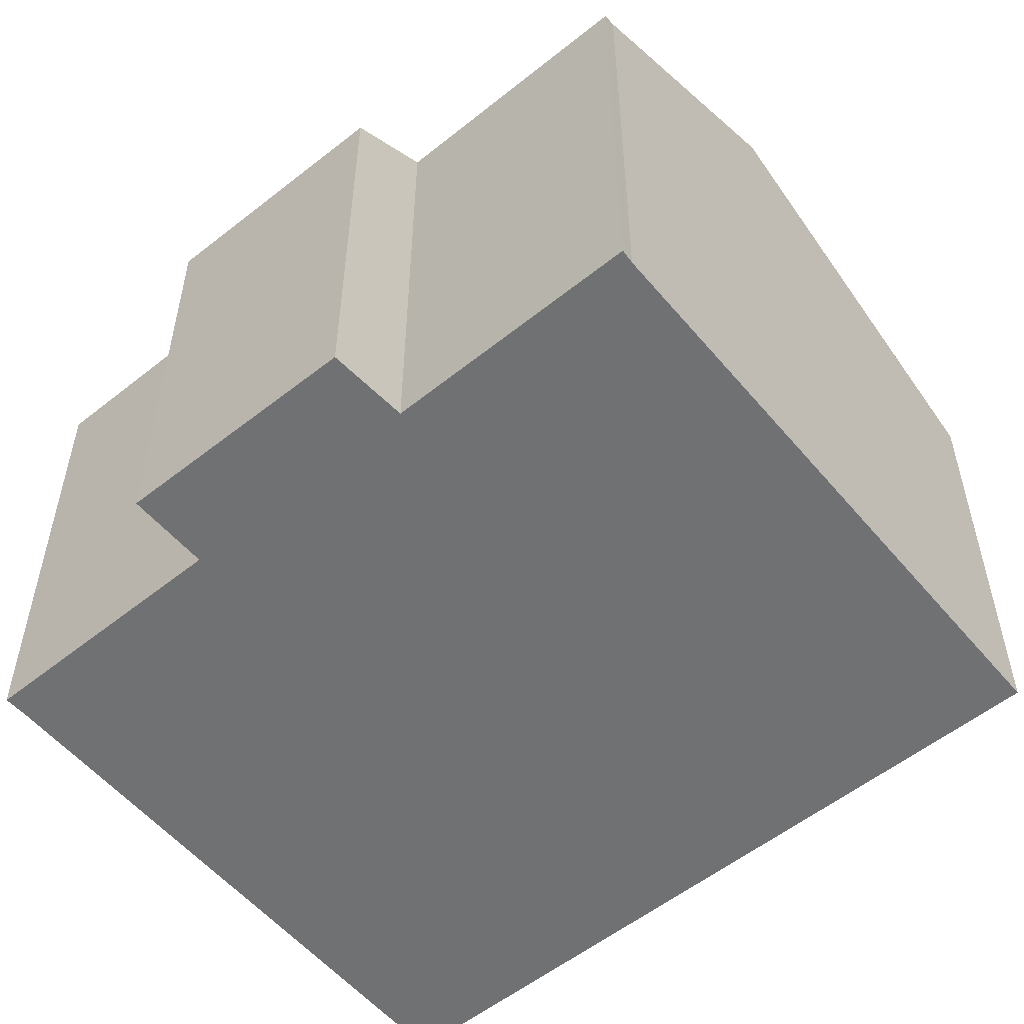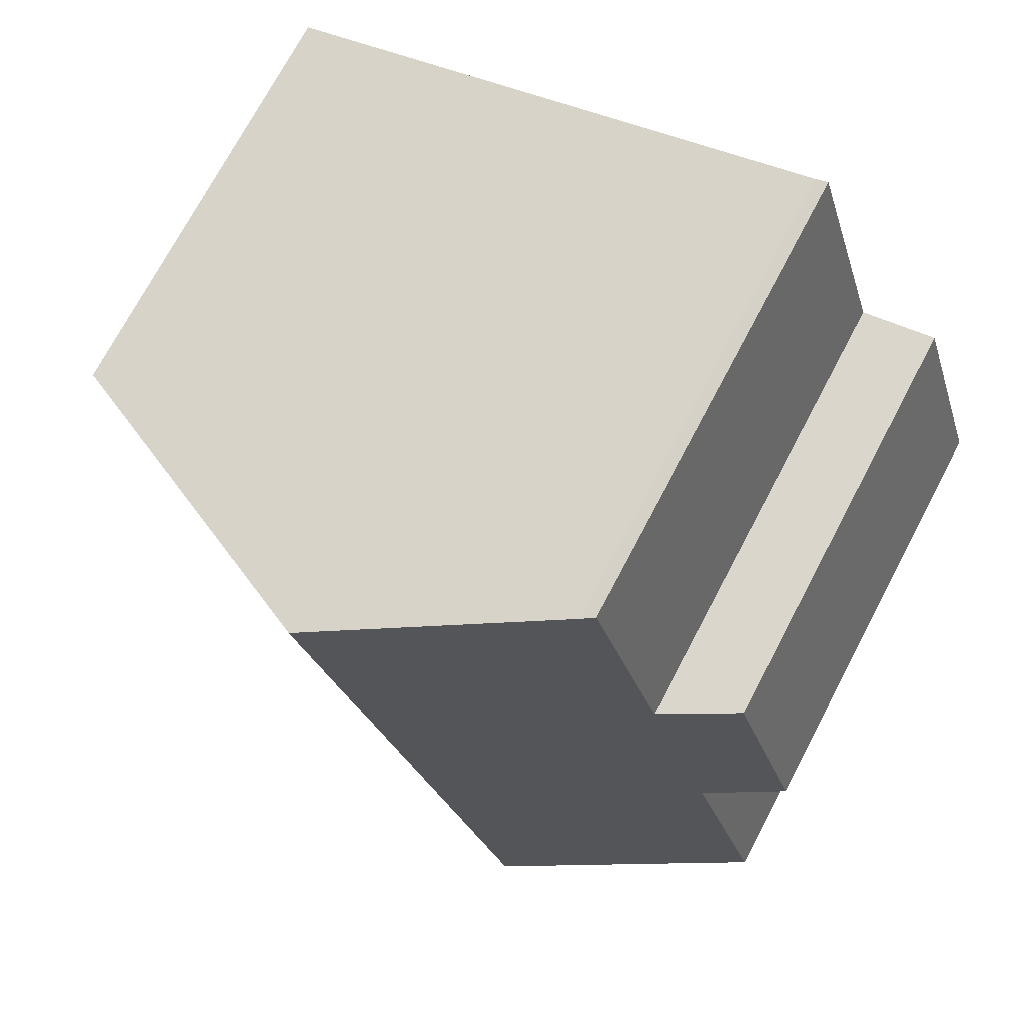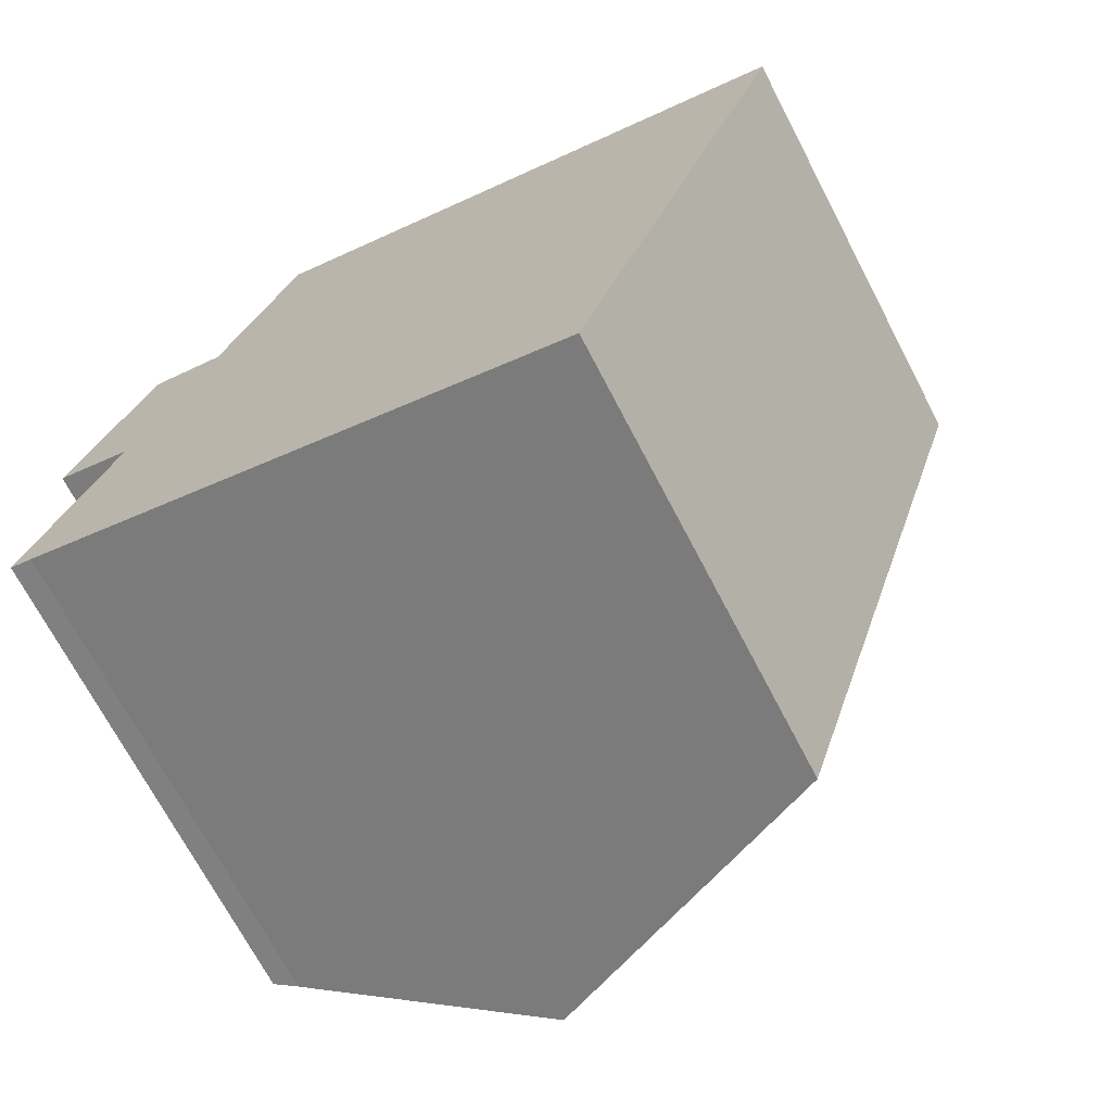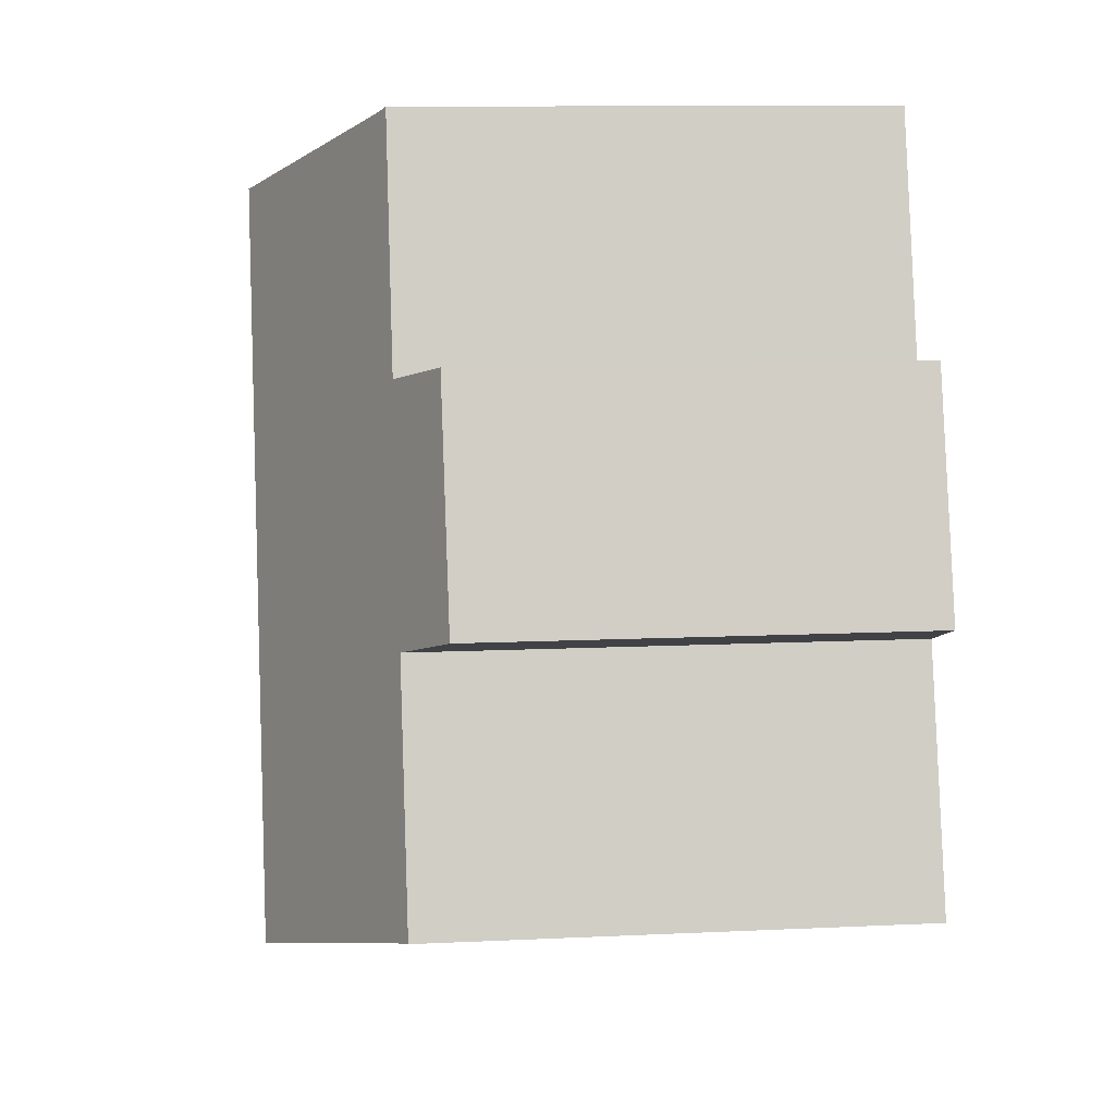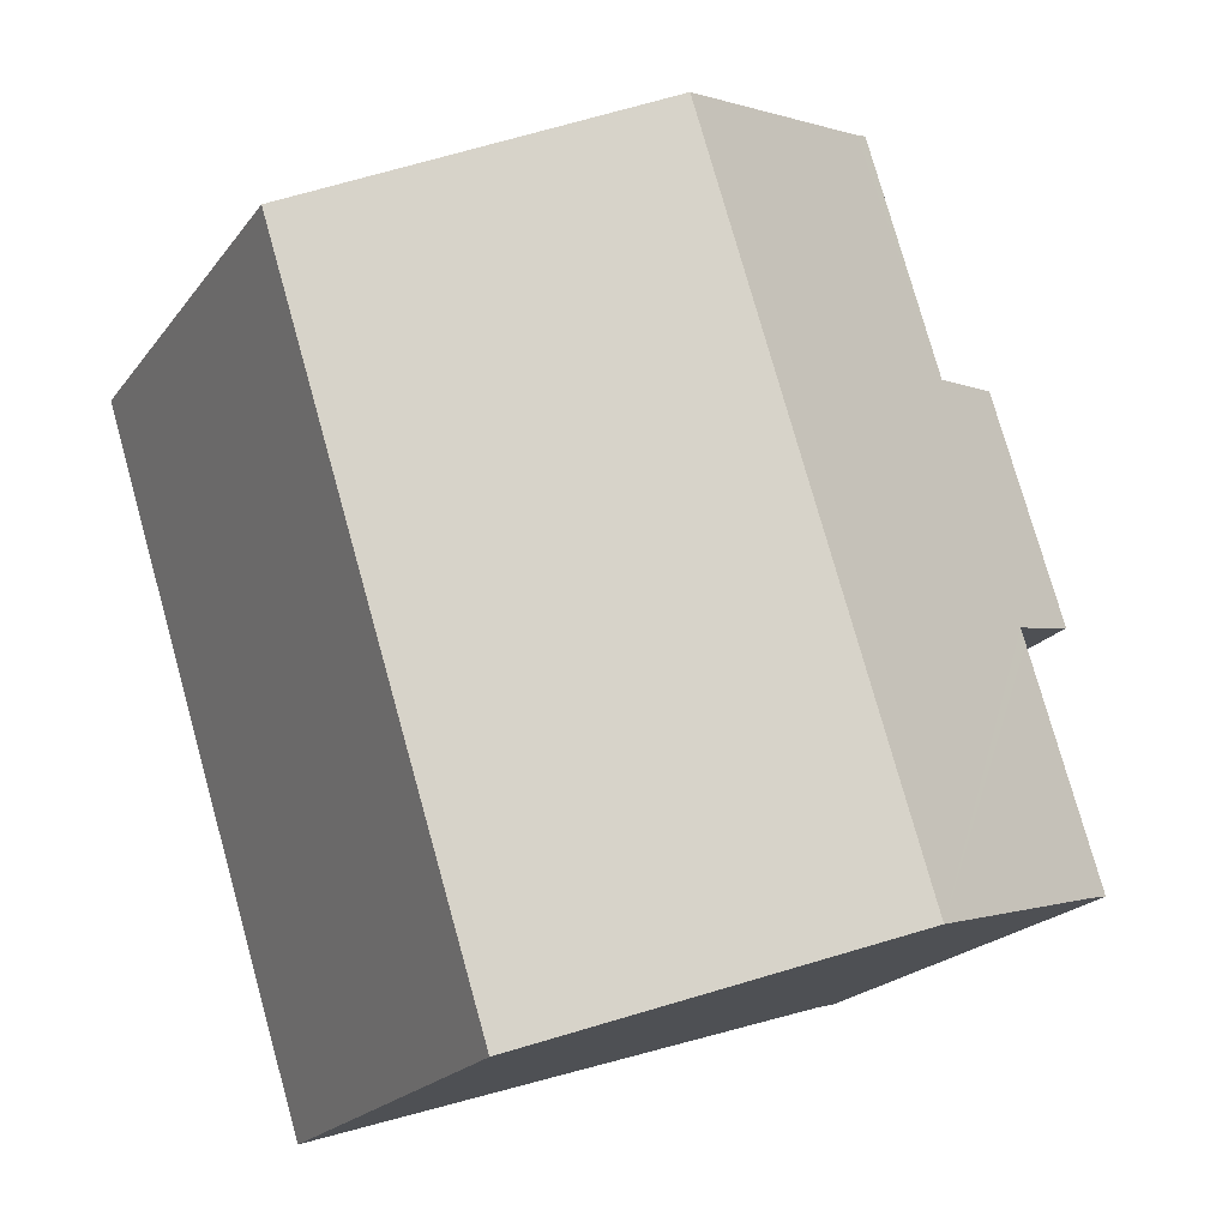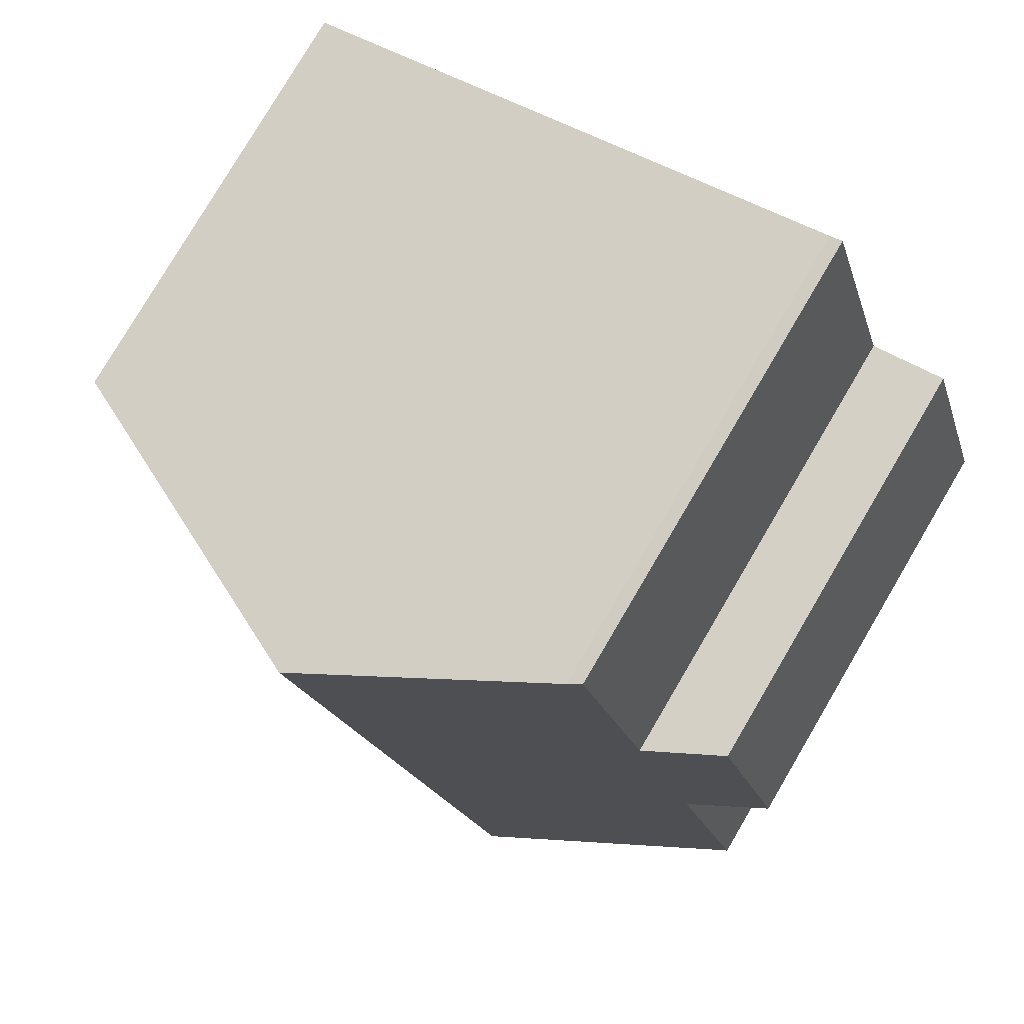
<metadata>
{"format":"obj","ext":"obj","renderer":"f3d","projection":"perspective","resolution":1024,"background":"white","views":[{"elev":-55.1,"azim":-32.5,"up":"+Y"},{"elev":72.6,"azim":-152.2,"up":"+Z"},{"elev":-70.5,"azim":27.6,"up":"+Z"},{"elev":10.8,"azim":-96.8,"up":"+Z"},{"elev":-20.5,"azim":154.0,"up":"+Z"},{"elev":79.2,"azim":-149.5,"up":"+Z"}]}
</metadata>
<code>
v  5.078 10.41 9.484
v  3.223 10.29 4.48
v  4.8 10.27 9.601
v  10.21 12.94 7.783
v  5.412 12.94 -7.482
v  1.566 9.491 4.892
v  1.662 10.29 -0.528
v  0 9.478 5.804e-16
v  1.564 10.29 -0.843
v  0.524 10.53 -5.875
v  0.038 10.3 -5.738
v  17.24 9.478 5.451
v  15.26 9.478 -0.843
v  12.45 9.478 -9.796
v  1.566 -2.995e-16 4.892
v  0 0 0
v  3.223 -2.743e-16 4.48
v  4.8 -5.879e-16 9.601
v  0.038 3.514e-16 -5.738
v  1.662 3.233e-17 -0.528
v  1.564 5.162e-17 -0.843
v  5.078 -5.807e-16 9.484
v  17.24 -3.338e-16 5.451
v  10.21 -4.766e-16 7.783
v  15.26 5.162e-17 -0.843
v  12.45 5.998e-16 -9.796
v  0.524 3.597e-16 -5.875
v  5.412 4.581e-16 -7.482
g defaultobject
f 1 2 3
f 2 1 4
f 2 4 5
f 2 5 6
f 6 5 7
f 6 7 8
f 7 5 9
f 9 5 10
f 9 10 11
f 12 5 4
f 5 12 13
f 5 13 14
f 8 15 6
f 15 8 16
f 17 3 2
f 3 17 18
f 19 9 11
f 9 19 7
f 7 19 20
f 20 19 21
f 6 17 2
f 17 6 15
f 3 22 1
f 22 3 18
f 22 4 1
f 4 22 12
f 12 22 23
f 23 22 24
f 23 13 12
f 13 23 14
f 14 23 25
f 14 25 26
f 26 5 14
f 5 26 10
f 10 26 27
f 27 26 28
f 27 11 10
f 11 27 19
f 20 8 7
f 8 20 16
f 25 28 26
f 28 25 27
f 27 25 19
f 19 25 21
f 21 25 23
f 21 23 20
f 20 23 16
f 16 23 17
f 17 23 22
f 17 22 18
f 22 23 24
f 15 16 17

</code>
